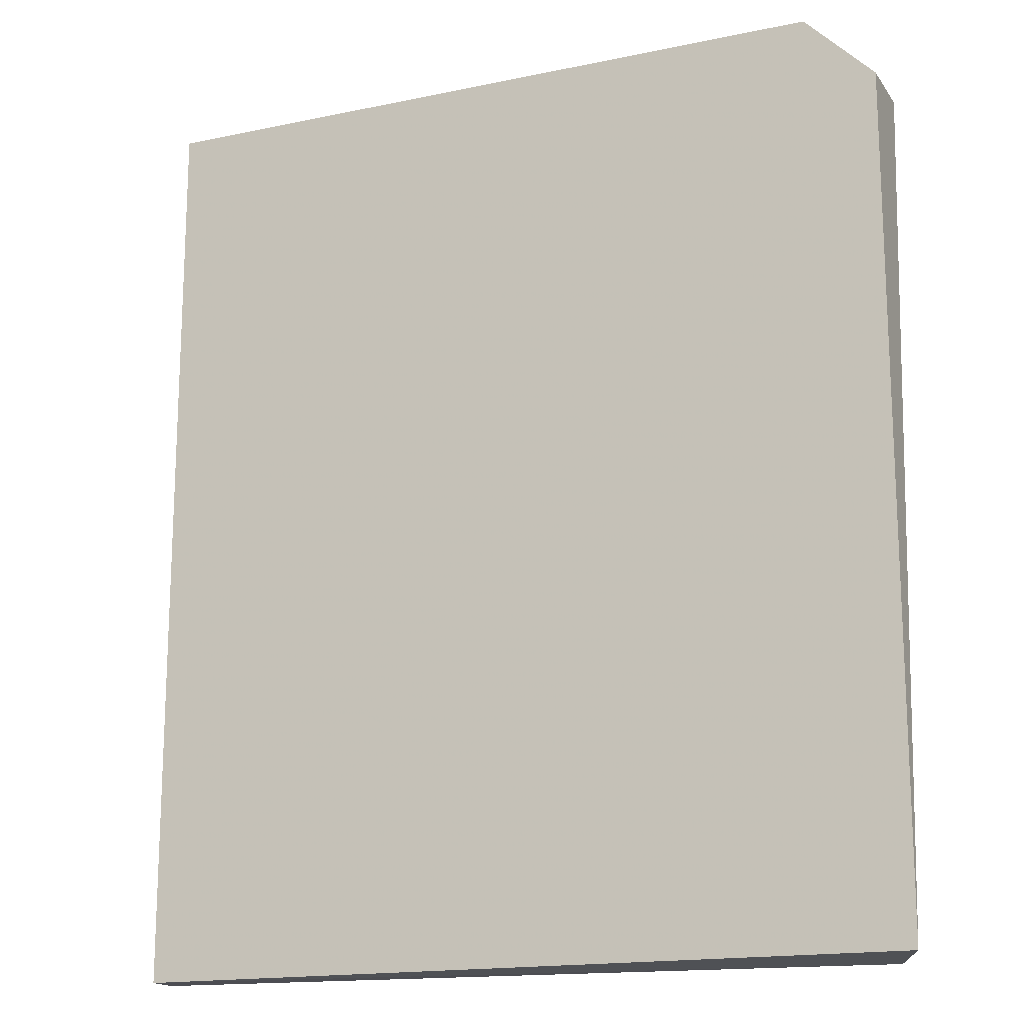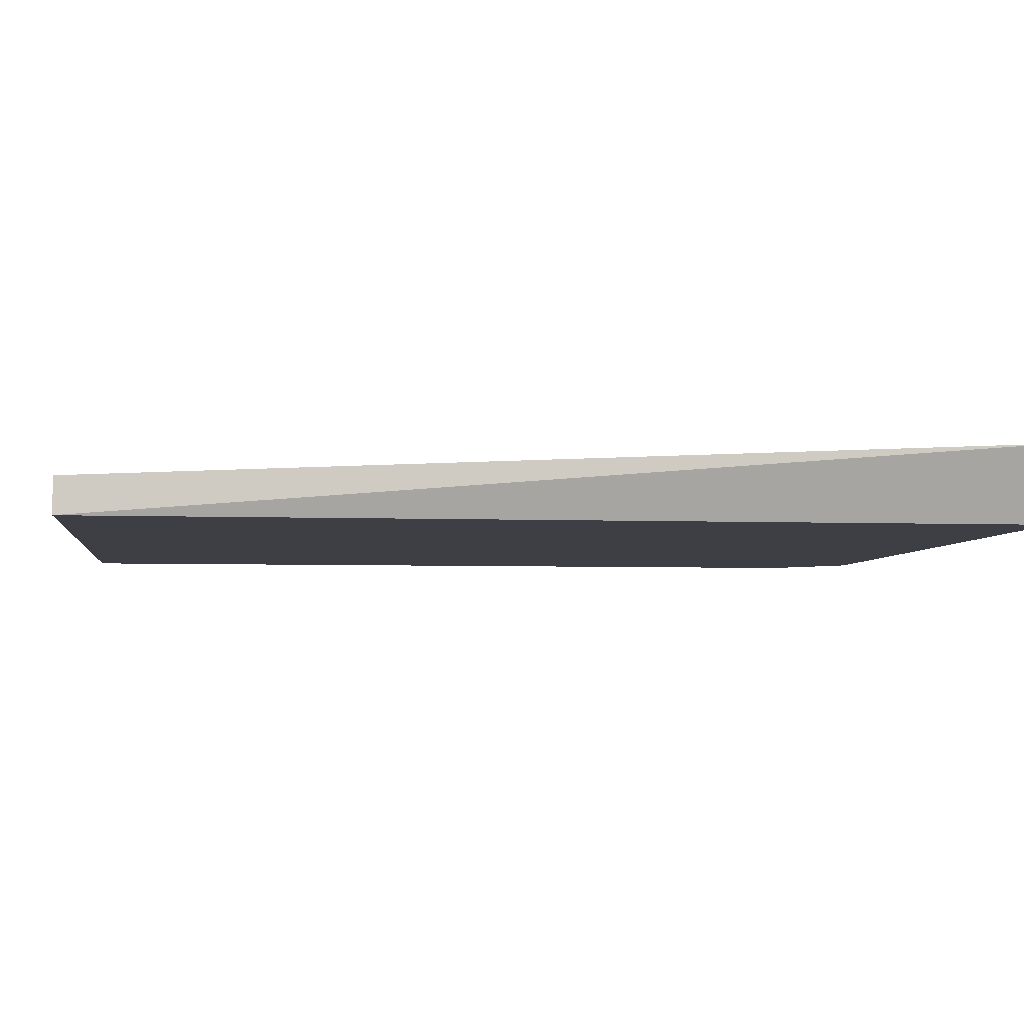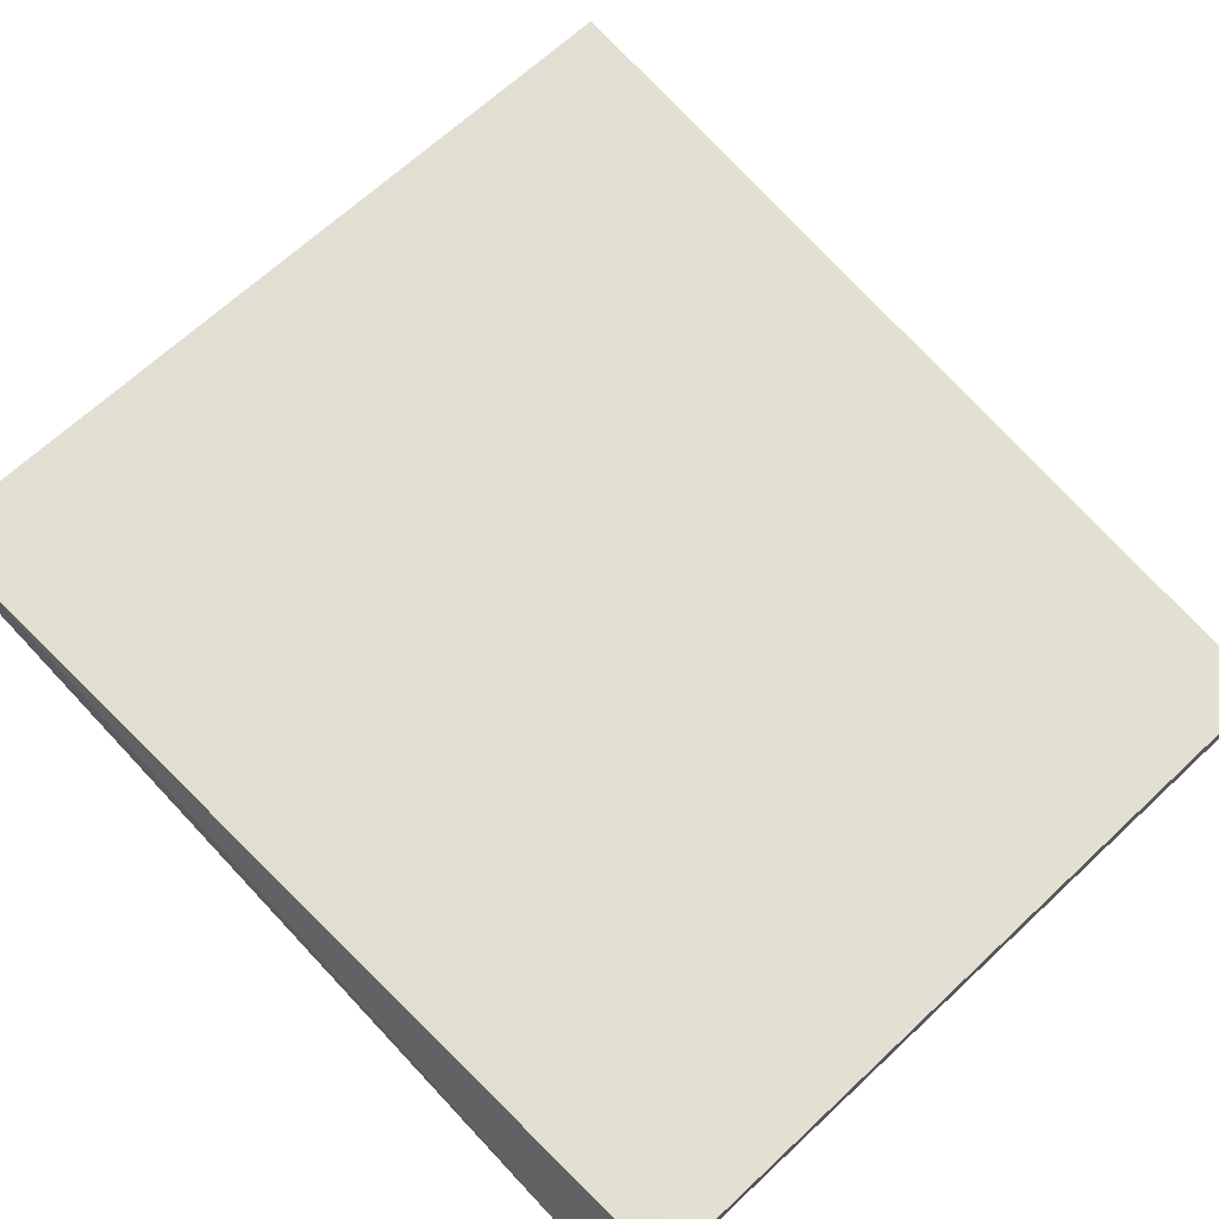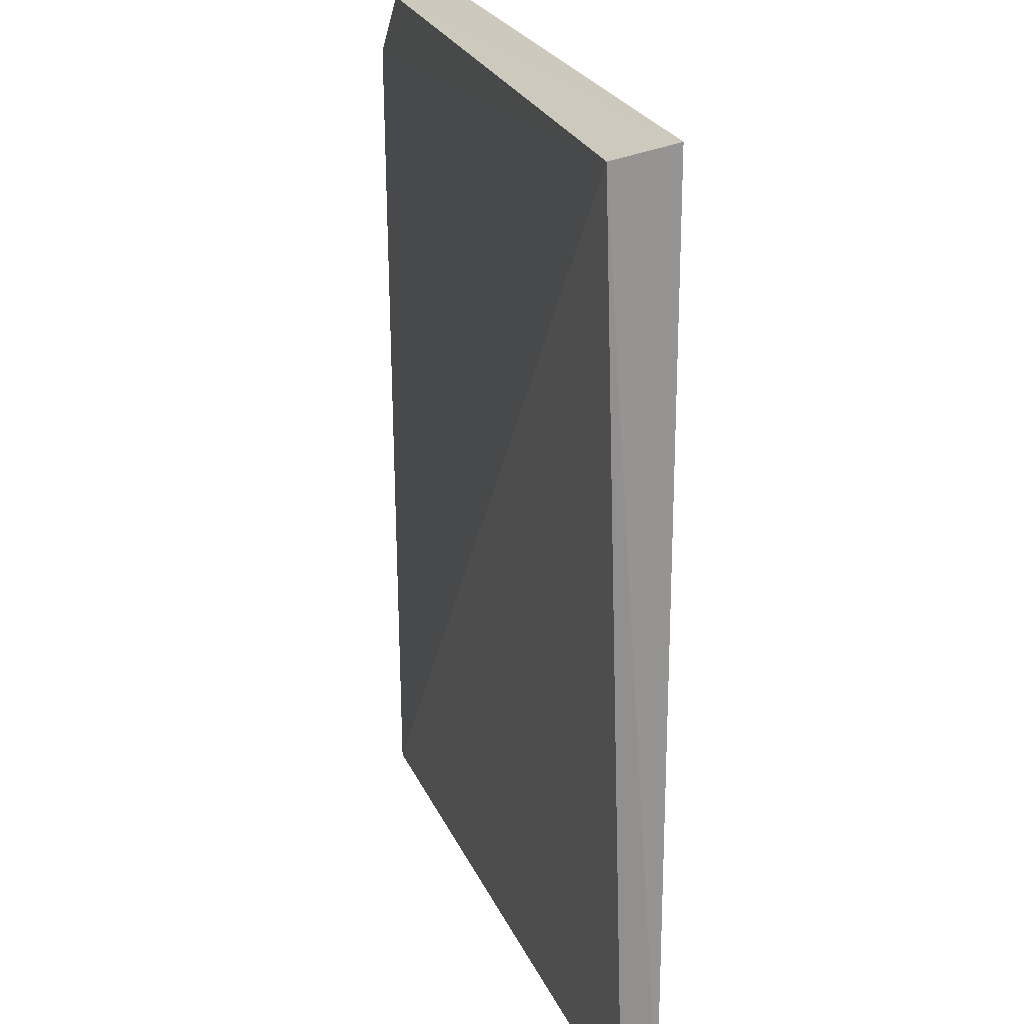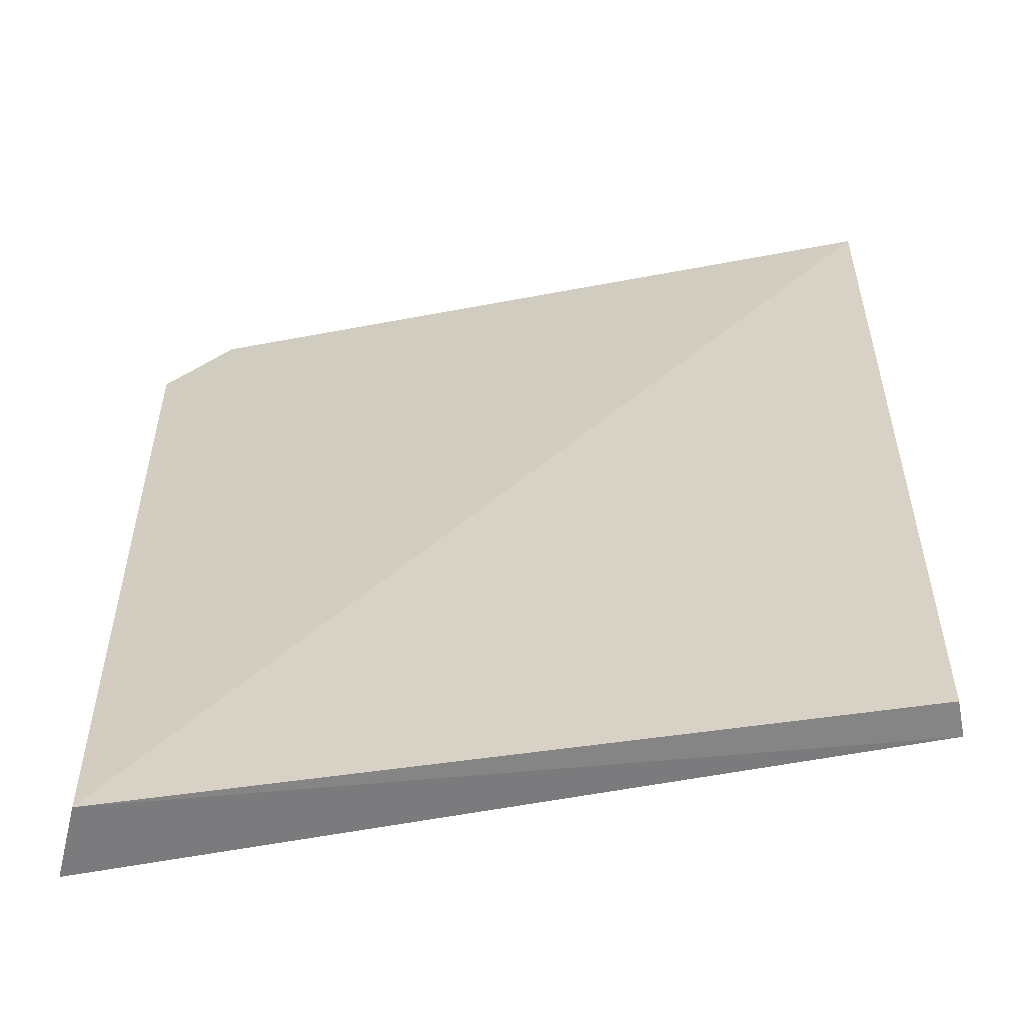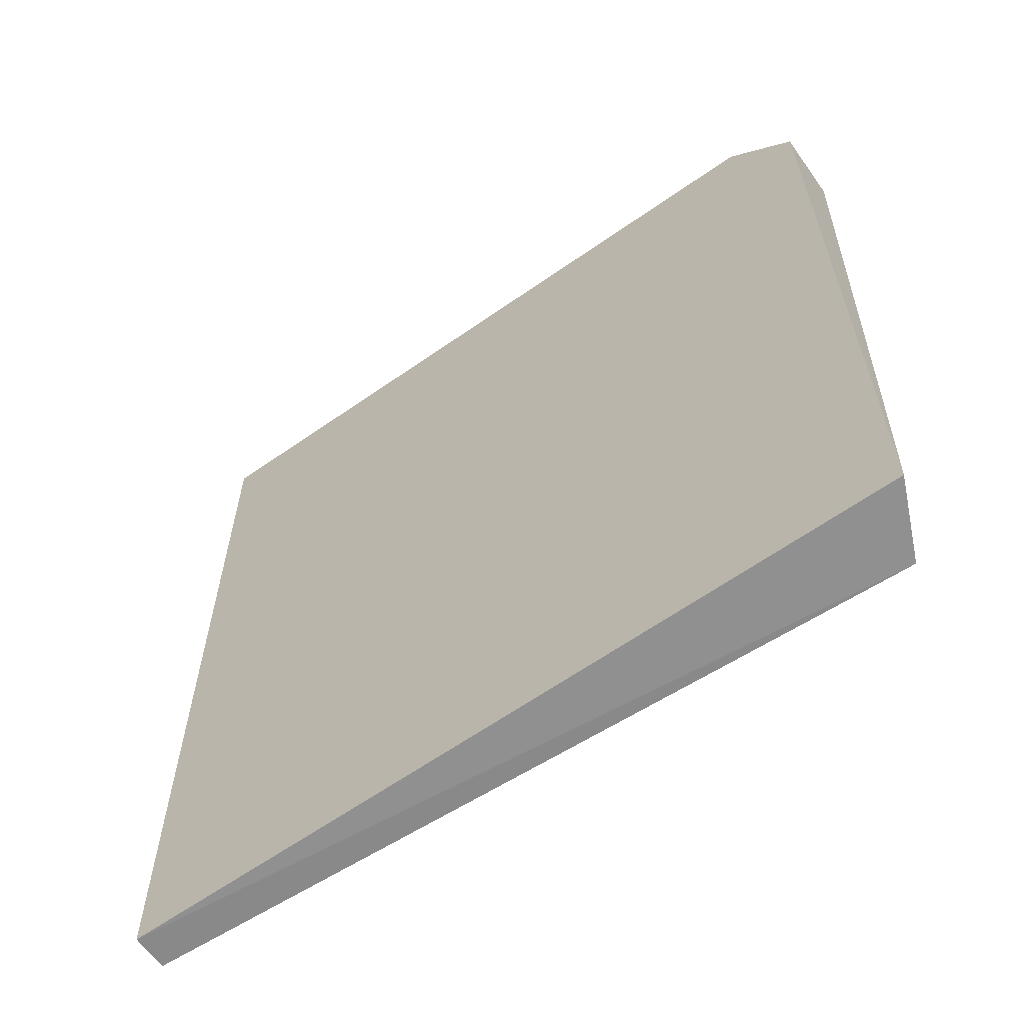
<metadata>
{"format":"obj","ext":"obj","renderer":"f3d","projection":"perspective","resolution":1024,"background":"white","views":[{"elev":-16.6,"azim":23.3,"up":"+Z"},{"elev":-4.5,"azim":-97.3,"up":"+Y"},{"elev":67.8,"azim":136.9,"up":"+Y"},{"elev":22.2,"azim":-105.7,"up":"+Z"},{"elev":-61.8,"azim":-169.3,"up":"+Z"},{"elev":-63.3,"azim":35.3,"up":"+Z"}]}
</metadata>
<code>
v 0.05677 0.1108 0.0081
v 0.06271 0.1108 0.001047
v 0.06241 0.1103 0.008135
v 0.06241 0.1108 0.008135
v 0.05699 0.1103 0.001079
v 0.05699 0.1103 0.008135
v 0.05699 0.1106 0.001079
v 0.06295 0.1103 0.001079
v 0.06295 0.1103 0.007592
v 0.06295 0.1108 0.007592
f 9 4 3
f 1 10 2
f 5 9 6
f 1 5 6
f 10 9 8
f 9 5 8
f 5 2 8
f 2 10 8
f 5 1 7
f 1 2 7
f 2 5 7
f 10 1 4
f 9 10 4
f 1 6 4
f 4 6 3
f 6 9 3

</code>
